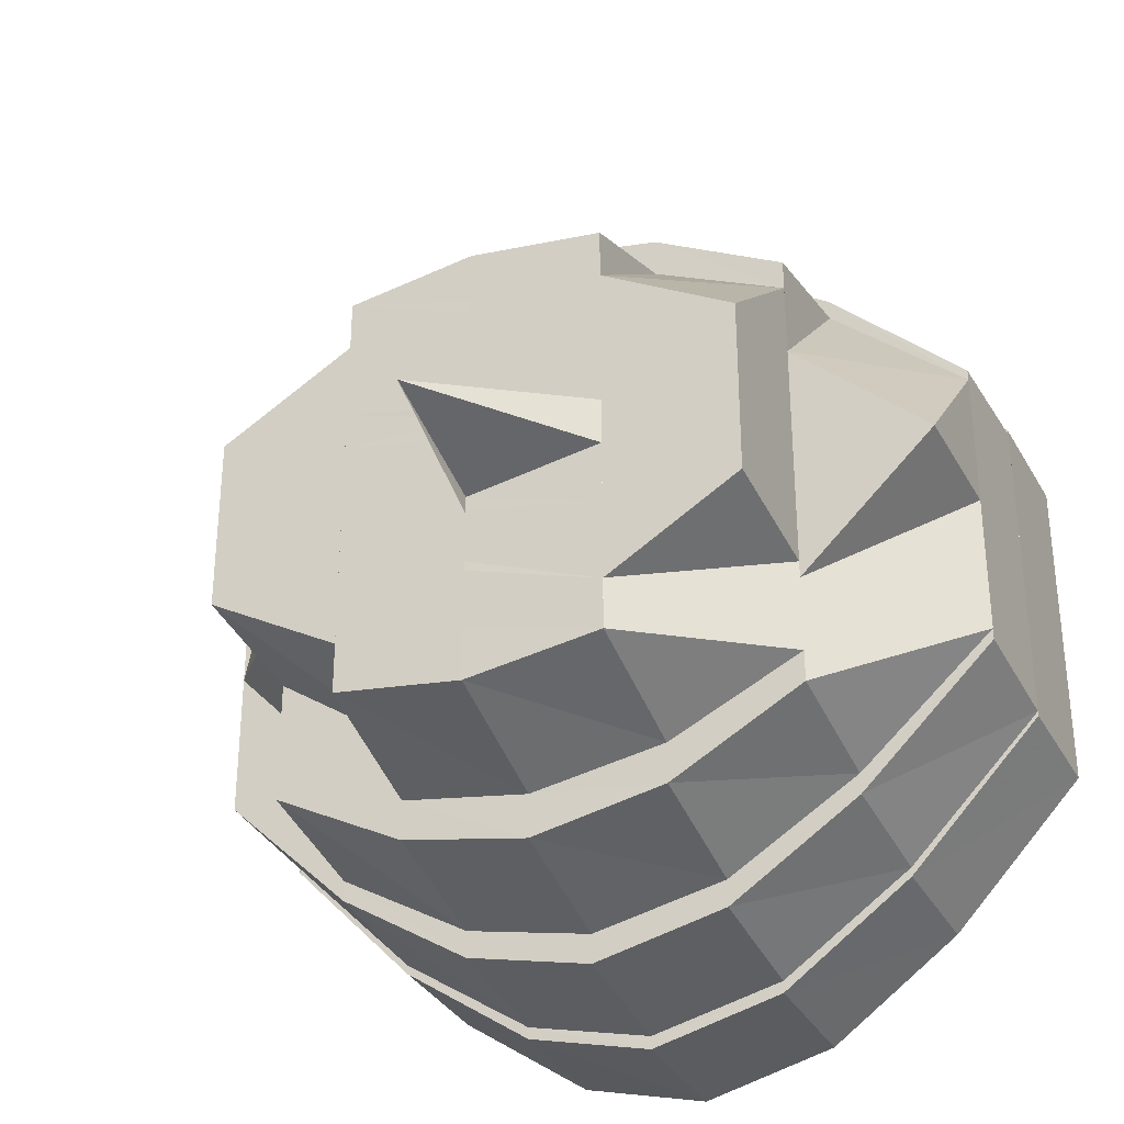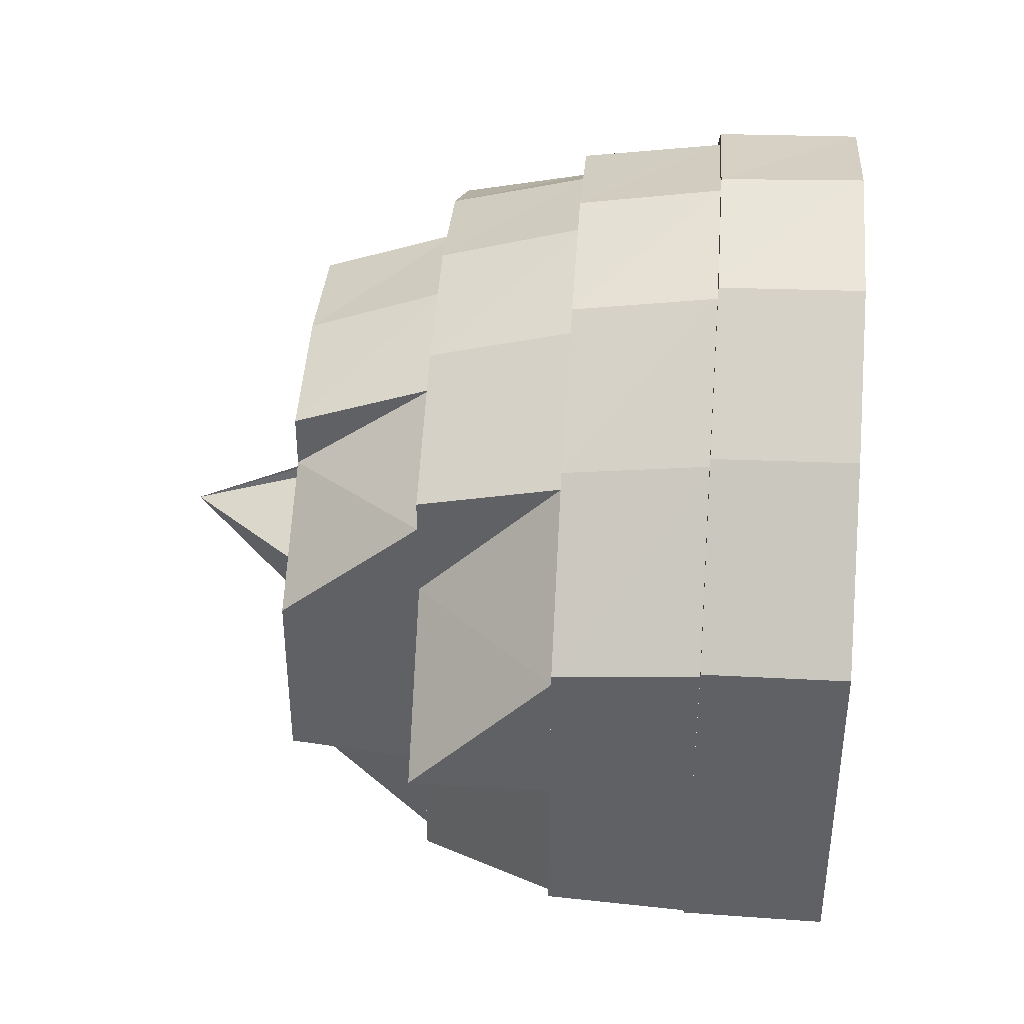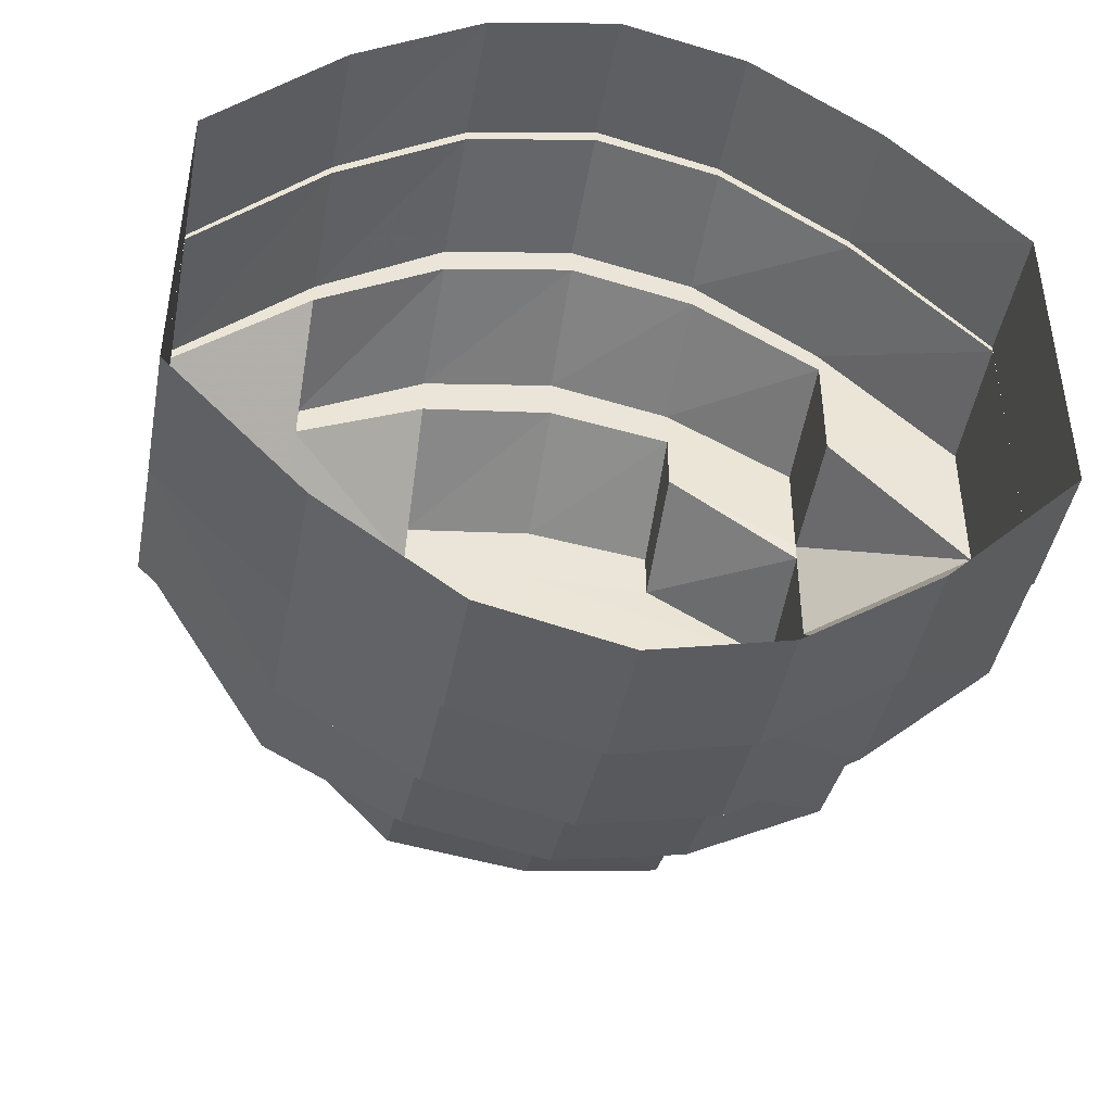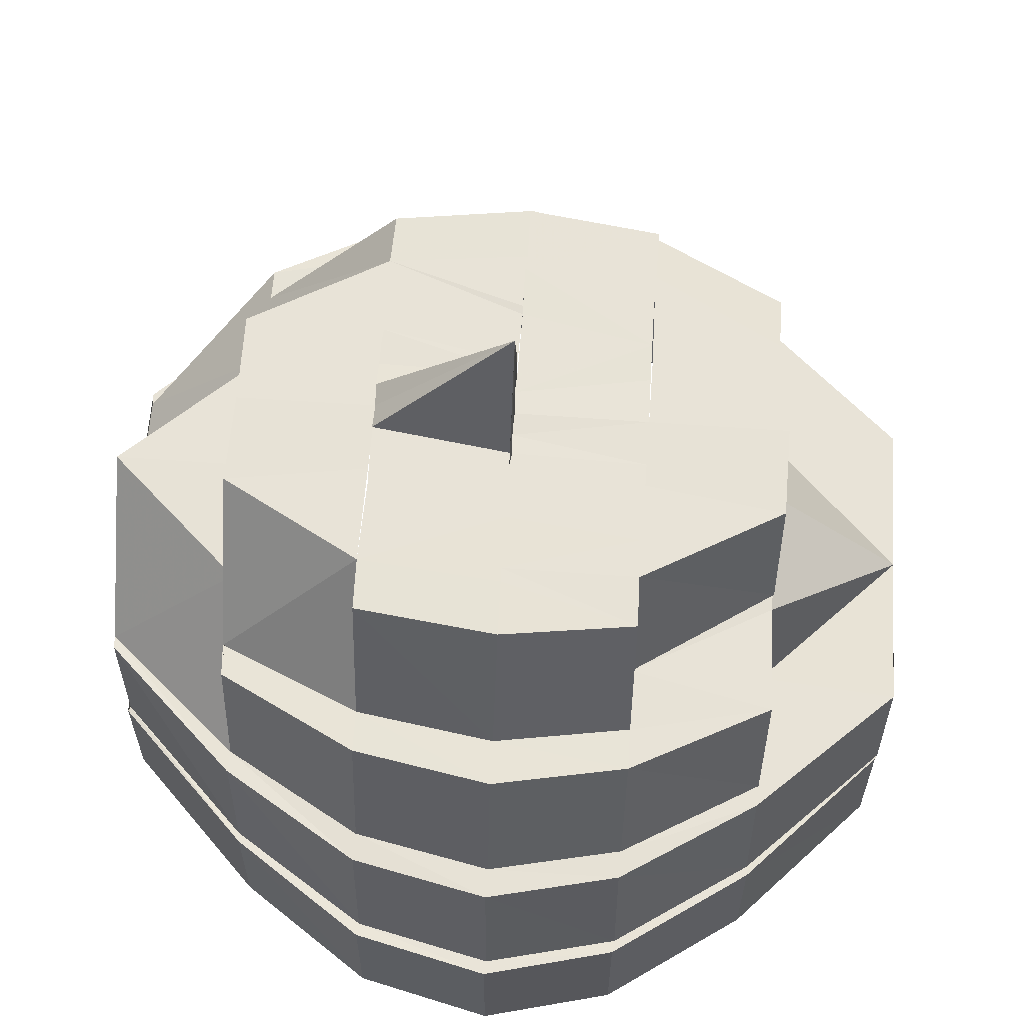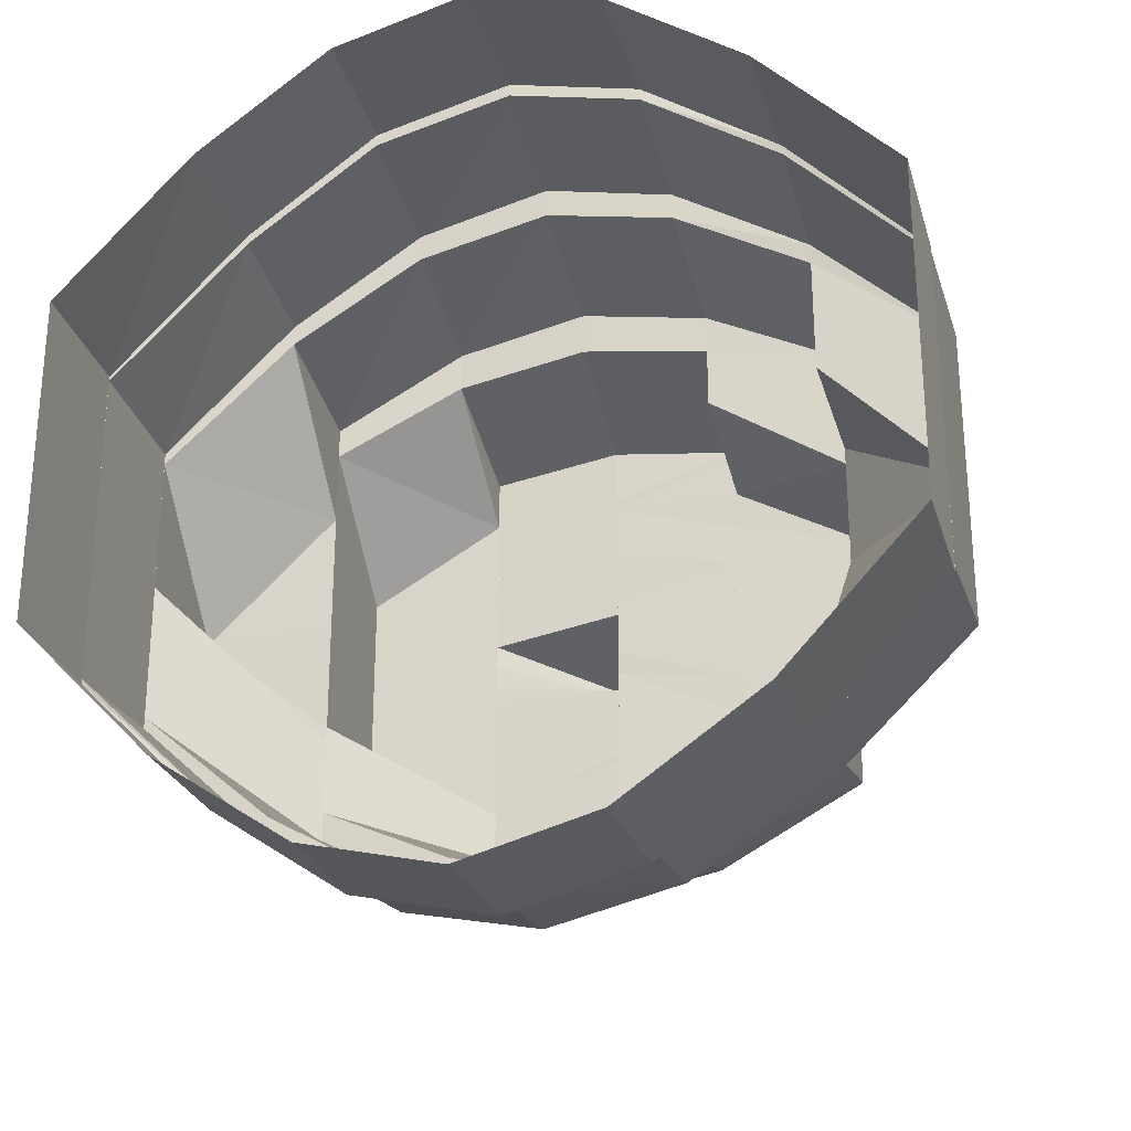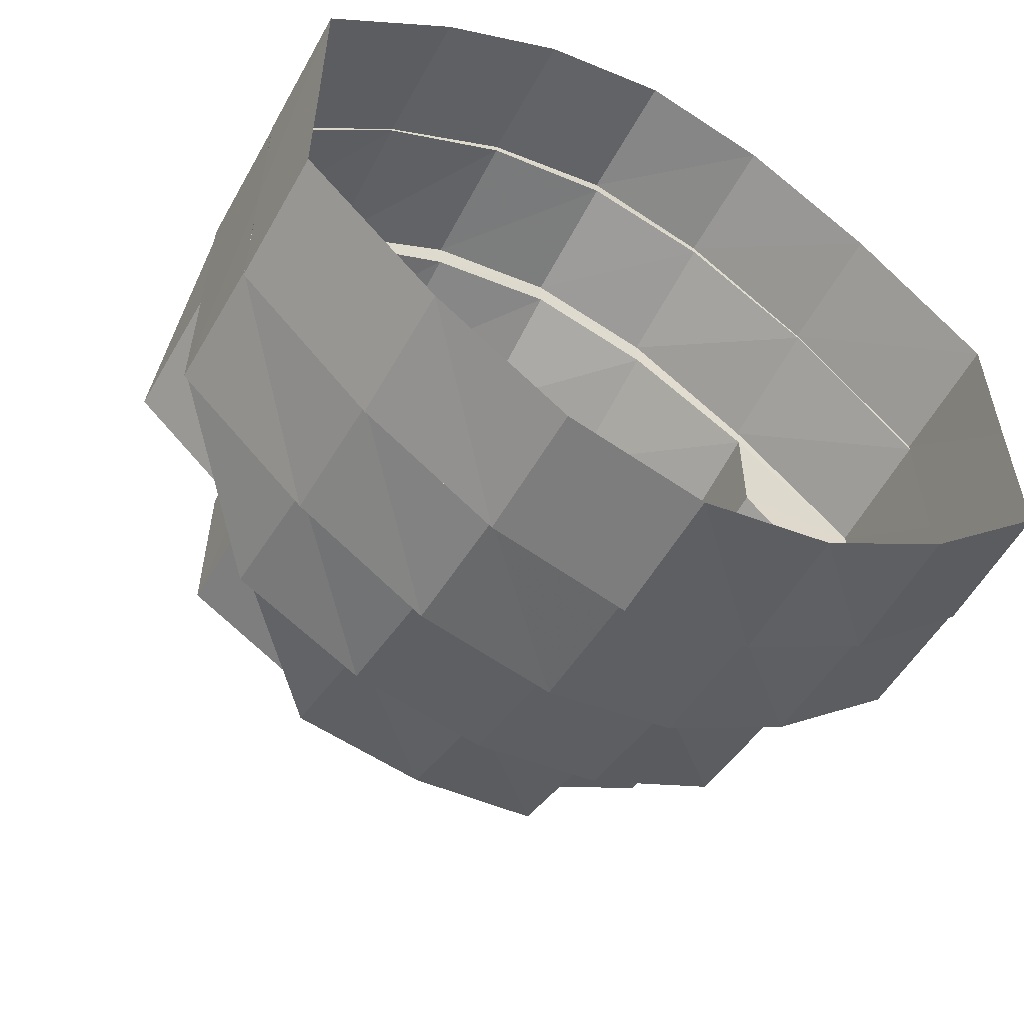
<metadata>
{"format":"obj","ext":"obj","renderer":"f3d","projection":"perspective","resolution":1024,"background":"white","views":[{"elev":-32.2,"azim":-154.8,"up":"+Z"},{"elev":40.6,"azim":-85.7,"up":"+Z"},{"elev":-45.1,"azim":-10.2,"up":"+Z"},{"elev":62.2,"azim":4.0,"up":"+Y"},{"elev":-27.6,"azim":16.1,"up":"+Z"},{"elev":-56.8,"azim":-29.3,"up":"+Z"}]}
</metadata>
<code>
o 1994
v 2229 1879 7.667
v 2229 1879 7.664
v 2229 1879 7.667
v 2229 1879 7.663
v 2229 1879 7.666
v 2229 1879 7.664
v 2229 1879 7.663
v 2229 1879 7.657
v 2229 1879 7.657
v 2229 1879 7.656
v 2229 1879 7.647
v 2229 1879 7.656
v 2229 1879 7.664
v 2229 1879 7.664
v 2229 1879 7.646
v 2229 1879 7.657
v 2229 1879 7.657
v 2229 1879 7.664
v 2229 1879 7.657
v 2229 1879 7.647
v 2229 1879 7.667
v 2229 1879 7.664
v 2229 1879 7.657
v 2229 1879 7.647
v 2229 1879 7.647
v 2229 1879 7.647
v 2229 1879 7.635
v 2229 1879 7.635
v 2229 1879 7.622
v 2229 1879 7.622
v 2229 1879 7.613
v 2229 1879 7.623
v 2229 1879 7.612
v 2229 1879 7.622
v 2229 1879 7.606
v 2229 1879 7.612
v 2229 1879 7.612
v 2229 1879 7.605
v 2229 1879 7.603
v 2229 1879 7.605
v 2229 1879 7.605
v 2229 1879 7.602
v 2229 1879 7.606
v 2229 1879 7.602
v 2229 1879 7.602
v 2229 1879 7.605
v 2229 1879 7.613
v 2229 1879 7.605
v 2229 1879 7.605
v 2229 1879 7.612
v 2229 1879 7.623
v 2229 1879 7.612
v 2229 1879 7.612
v 2229 1879 7.622
v 2229 1879 7.622
v 2229 1879 7.622
v 2229 1879 7.635
v 2229 1879 7.635
v 2229 1879 7.647
v 2229 1879 7.646
v 2229 1879 7.646
v 2229 1879 7.646
v 2229 1879 7.654
v 2229 1879 7.645
v 2229 1879 7.655
v 2229 1879 7.646
v 2229 1879 7.635
v 2229 1879 7.662
v 2229 1879 7.656
v 2229 1879 7.657
v 2229 1879 7.647
v 2229 1879 7.664
v 2229 1879 7.663
v 2229 1879 7.664
v 2229 1879 7.662
v 2229 1879 7.666
v 2229 1879 7.667
v 2229 1879 7.655
v 2229 1879 7.663
v 2229 1879 7.664
v 2229 1879 7.646
v 2229 1879 7.656
v 2229 1879 7.657
v 2229 1879 7.647
v 2229 1879 7.646
v 2229 1879 7.635
v 2229 1879 7.646
v 2229 1879 7.646
v 2229 1879 7.656
v 2229 1879 7.663
v 2229 1879 7.655
v 2229 1879 7.623
v 2229 1879 7.623
v 2229 1879 7.615
v 2229 1879 7.624
v 2229 1879 7.614
v 2229 1879 7.623
v 2229 1879 7.625
v 2229 1879 7.635
v 2229 1879 7.607
v 2229 1879 7.613
v 2229 1879 7.612
v 2229 1879 7.622
v 2229 1879 7.605
v 2229 1879 7.606
v 2229 1879 7.605
v 2229 1879 7.607
v 2229 1879 7.603
v 2229 1879 7.602
v 2229 1879 7.614
v 2229 1879 7.606
v 2229 1879 7.605
v 2229 1879 7.623
v 2229 1879 7.613
v 2229 1879 7.612
v 2229 1879 7.623
v 2229 1879 7.622
v 2229 1879 7.635
v 2229 1879 7.644
v 2229 1879 7.635
v 2229 1879 7.645
v 2229 1879 7.635
v 2229 1879 7.654
v 2229 1879 7.652
v 2229 1879 7.654
v 2229 1879 7.649
v 2229 1879 7.624
v 2229 1879 7.623
v 2229 1879 7.614
v 2229 1879 7.625
v 2229 1879 7.615
v 2229 1879 7.607
v 2229 1879 7.617
v 2229 1879 7.615
v 2229 1879 7.609
v 2229 1879 7.626
v 2229 1879 7.62
v 2229 1879 7.605
v 2229 1879 7.609
v 2229 1879 7.612
v 2229 1879 7.62
v 2229 1879 7.607
v 2229 1879 7.607
v 2229 1879 7.605
v 2229 1879 7.603
v 2229 1879 7.606
v 2229 1879 7.613
v 2229 1879 7.607
v 2229 1879 7.623
v 2229 1879 7.614
v 2229 1879 7.609
v 2229 1879 7.606
v 2229 1879 7.607
v 2229 1879 7.615
v 2229 1879 7.609
v 2229 1879 7.613
v 2229 1879 7.614
v 2229 1879 7.623
v 2229 1879 7.623
v 2229 1879 7.615
v 2229 1879 7.612
v 2229 1879 7.617
v 2229 1879 7.612
v 2229 1879 7.614
v 2229 1879 7.623
v 2229 1879 7.61
v 2229 1879 7.615
v 2229 1879 7.613
v 2229 1879 7.615
v 2229 1879 7.618
v 2229 1879 7.615
v 2229 1879 7.612
v 2229 1879 7.617
v 2229 1879 7.622
v 2229 1879 7.628
v 2229 1879 7.615
v 2229 1879 7.618
v 2229 1879 7.629
v 2229 1879 7.626
v 2229 1879 7.62
v 2229 1879 7.635
v 2229 1879 7.635
v 2229 1879 7.628
v 2229 1879 7.641
v 2229 1879 7.64
v 2229 1879 7.635
v 2229 1879 7.626
v 2229 1879 7.635
v 2229 1879 7.628
v 2229 1879 7.641
v 2229 1879 7.643
v 2229 1879 7.641
v 2229 1879 7.647
v 2229 1879 7.644
v 2229 1879 7.647
v 2229 1879 7.651
v 2229 1879 7.647
v 2229 1879 7.647
v 2229 1879 7.649
v 2229 1879 7.651
v 2229 1879 7.654
v 2229 1879 7.649
v 2229 1879 7.652
v 2229 1879 7.644
v 2229 1879 7.657
v 2229 1879 7.654
v 2229 1879 7.643
v 2229 1879 7.641
v 2229 1879 7.639
v 2229 1879 7.639
v 2229 1879 7.638
v 2229 1879 7.648
v 2229 1879 7.651
v 2229 1879 7.647
v 2229 1879 7.652
v 2229 1879 7.641
v 2229 1879 7.638
v 2229 1879 7.638
v 2229 1879 7.636
v 2229 1879 7.636
v 2229 1879 7.638
v 2229 1879 7.635
v 2229 1879 7.636
v 2229 1879 7.635
v 2229 1879 7.633
v 2229 1879 7.631
v 2229 1879 7.631
v 2229 1879 7.635
v 2229 1879 7.633
v 2229 1879 7.628
v 2229 1879 7.633
v 2229 1879 7.631
v 2229 1879 7.635
v 2229 1879 7.635
v 2229 1879 7.636
v 2229 1879 7.638
v 2229 1879 7.635
v 2229 1879 7.633
v 2229 1879 7.63
v 2229 1879 7.628
v 2229 1879 7.635
v 2229 1879 7.631
v 2229 1879 7.631
v 2229 1879 7.635
v 2229 1879 7.641
v 2229 1879 7.628
v 2229 1879 7.629
v 2229 1879 7.635
v 2229 1879 7.622
v 2229 1879 7.625
v 2229 1879 7.628
v 2229 1879 7.626
v 2229 1879 7.635
v 2229 1879 7.626
v 2229 1879 7.63
v 2229 1879 7.622
v 2229 1879 7.625
v 2229 1879 7.621
v 2229 1879 7.618
v 2229 1879 7.617
v 2229 1879 7.622
v 2229 1879 7.625
v 2229 1879 7.618
v 2229 1879 7.62
v 2229 1879 7.622
v 2229 1879 7.617
v 2229 1879 7.626
v 2229 1879 7.615
v 2229 1879 7.624
v 2229 1879 7.625
v 2229 1879 7.635
v 2229 1879 7.622
v 2229 1879 7.628
v 2229 1879 7.624
v 2229 1879 7.625
v 2229 1879 7.635
v 2229 1879 7.635
v 2229 1879 7.643
v 2229 1879 7.641
v 2229 1879 7.635
v 2229 1879 7.644
v 2229 1879 7.626
v 2229 1879 7.635
v 2229 1879 7.645
v 2229 1879 7.654
v 2229 1879 7.652
v 2229 1879 7.646
v 2229 1879 7.655
v 2229 1879 7.662
v 2229 1879 7.654
v 2229 1879 7.66
v 2229 1879 7.664
v 2229 1879 7.66
v 2229 1879 7.657
v 2229 1879 7.649
v 2229 1879 7.662
v 2229 1879 7.662
v 2229 1879 7.664
v 2229 1879 7.666
v 2229 1879 7.663
v 2229 1879 7.662
v 2229 1879 7.654
v 2229 1879 7.66
v 2229 1879 7.656
v 2229 1879 7.662
v 2229 1879 7.646
v 2229 1879 7.655
v 2229 1879 7.66
v 2229 1879 7.654
v 2229 1879 7.655
v 2229 1879 7.646
v 2229 1879 7.635
v 2229 1879 7.645
v 2229 1879 7.657
v 2229 1879 7.652
v 2229 1879 7.645
v 2229 1879 7.644
v 2229 1879 7.657
v 2229 1879 7.659
v 2229 1879 7.654
v 2229 1879 7.656
v 2229 1879 7.647
v 2229 1879 7.651
v 2229 1879 7.641
v 2229 1879 7.64
v 2229 1879 7.654
v 2229 1879 7.651
v 2229 1879 7.647
v 2229 1879 7.654
v 2229 1879 7.651
v 2229 1879 7.647
v 2229 1879 7.654
v 2229 1879 7.651
v 2229 1879 7.639
v 2229 1879 7.639
v 2229 1879 7.635
v 2229 1879 7.639
v 2229 1879 7.639
v 2229 1879 7.638
v 2229 1879 7.63
v 2229 1879 7.63
v 2229 1879 7.631
v 2229 1879 7.63
v 2229 1879 7.63
f 1 2 3
f 4 3 5
f 5 6 7
f 2 8 6
f 7 9 10
f 8 11 9
f 12 13 4
f 14 1 13
f 15 16 12
f 17 14 16
f 18 8 19
f 19 11 20
f 21 2 18
f 22 1 21
f 23 14 22
f 24 17 23
f 25 17 26
f 27 25 26
f 28 25 27
f 29 28 27
f 30 28 29
f 31 29 32
f 33 30 34
f 35 36 31
f 37 30 36
f 38 37 33
f 39 40 35
f 41 37 40
f 42 41 38
f 43 44 39
f 45 41 44
f 46 45 42
f 47 48 43
f 49 45 48
f 50 49 46
f 51 52 47
f 53 49 52
f 54 53 50
f 55 53 56
f 57 55 56
f 58 55 57
f 59 58 57
f 11 58 59
f 10 59 60
f 61 57 62
f 63 62 64
f 65 61 66
f 66 57 67
f 68 69 65
f 70 71 69
f 72 73 68
f 74 70 73
f 75 76 72
f 77 74 76
f 78 79 75
f 80 77 79
f 81 82 78
f 83 80 82
f 84 83 85
f 86 85 87
f 88 89 87
f 27 85 86
f 89 90 91
f 92 27 86
f 93 27 92
f 94 92 95
f 96 93 97
f 98 86 99
f 100 101 96
f 102 103 101
f 104 105 100
f 106 102 105
f 107 108 104
f 109 106 108
f 110 111 107
f 112 109 111
f 113 114 110
f 115 112 114
f 67 116 113
f 117 115 116
f 57 116 118
f 119 118 120
f 121 122 119
f 123 121 124
f 125 124 126
f 118 127 120
f 122 128 127
f 128 129 127
f 120 127 130
f 127 131 130
f 129 132 131
f 130 131 133
f 134 135 133
f 136 133 137
f 132 138 139
f 133 139 140
f 133 140 141
f 139 142 140
f 138 143 142
f 139 144 142
f 145 146 144
f 146 147 148
f 147 149 150
f 142 148 151
f 152 145 153
f 154 153 155
f 156 152 157
f 158 156 159
f 151 150 160
f 161 160 162
f 151 160 163
f 164 165 160
f 143 164 151
f 166 151 163
f 142 151 166
f 140 142 166
f 140 166 167
f 166 163 168
f 167 166 168
f 169 168 170
f 168 163 171
f 172 173 171
f 141 167 174
f 175 141 174
f 174 176 177
f 175 174 178
f 179 180 175
f 181 175 178
f 182 183 181
f 184 182 185
f 185 186 181
f 120 187 186
f 188 187 189
f 190 120 188
f 191 120 192
f 193 191 190
f 194 192 185
f 195 184 194
f 196 195 197
f 197 198 194
f 199 191 198
f 199 119 191
f 200 199 193
f 201 202 200
f 203 204 199
f 205 203 206
f 197 194 207
f 207 194 208
f 207 208 209
f 210 208 211
f 212 213 197
f 214 212 207
f 215 213 212
f 214 215 212
f 216 214 207
f 216 207 217
f 208 218 217
f 219 216 217
f 211 218 220
f 219 221 222
f 218 181 223
f 220 181 224
f 225 226 222
f 181 227 228
f 224 227 229
f 227 230 231
f 229 230 232
f 233 225 234
f 235 233 234
f 236 235 237
f 232 238 237
f 239 240 232
f 238 241 234
f 241 219 234
f 242 243 238
f 240 243 242
f 244 245 241
f 246 244 247
f 247 248 241
f 249 246 250
f 250 251 247
f 252 253 251
f 254 250 240
f 254 240 255
f 256 250 254
f 257 256 254
f 258 256 257
f 258 259 256
f 260 259 258
f 230 254 242
f 230 261 254
f 262 261 230
f 262 263 261
f 263 260 261
f 263 168 260
f 168 171 260
f 260 171 259
f 171 264 259
f 259 264 265
f 171 266 264
f 264 267 265
f 268 269 266
f 270 271 267
f 272 267 273
f 266 274 275
f 274 86 275
f 273 276 277
f 277 278 279
f 276 278 248
f 280 281 276
f 282 280 283
f 86 284 280
f 280 284 281
f 284 285 281
f 284 91 285
f 281 285 286
f 287 288 284
f 288 289 285
f 290 291 286
f 289 292 293
f 286 293 294
f 286 294 295
f 293 296 294
f 292 297 296
f 293 298 296
f 299 300 298
f 90 299 301
f 302 301 303
f 300 304 305
f 304 306 307
f 296 305 308
f 308 307 309
f 297 310 308
f 310 311 309
f 311 312 313
f 314 309 315
f 315 316 317
f 308 309 318
f 296 308 319
f 319 308 318
f 294 296 319
f 294 319 320
f 295 294 320
f 319 318 321
f 320 319 321
f 321 318 206
f 295 320 322
f 321 206 215
f 323 321 215
f 324 295 322
f 278 295 324
f 324 322 325
f 241 324 325
f 326 321 327
f 327 215 328
f 215 329 330
f 331 332 333
f 334 335 336
f 236 335 336
f 337 338 336
f 337 339 336
f 340 226 336
f 340 341 336
f 342 343 336
f 344 343 336

</code>
